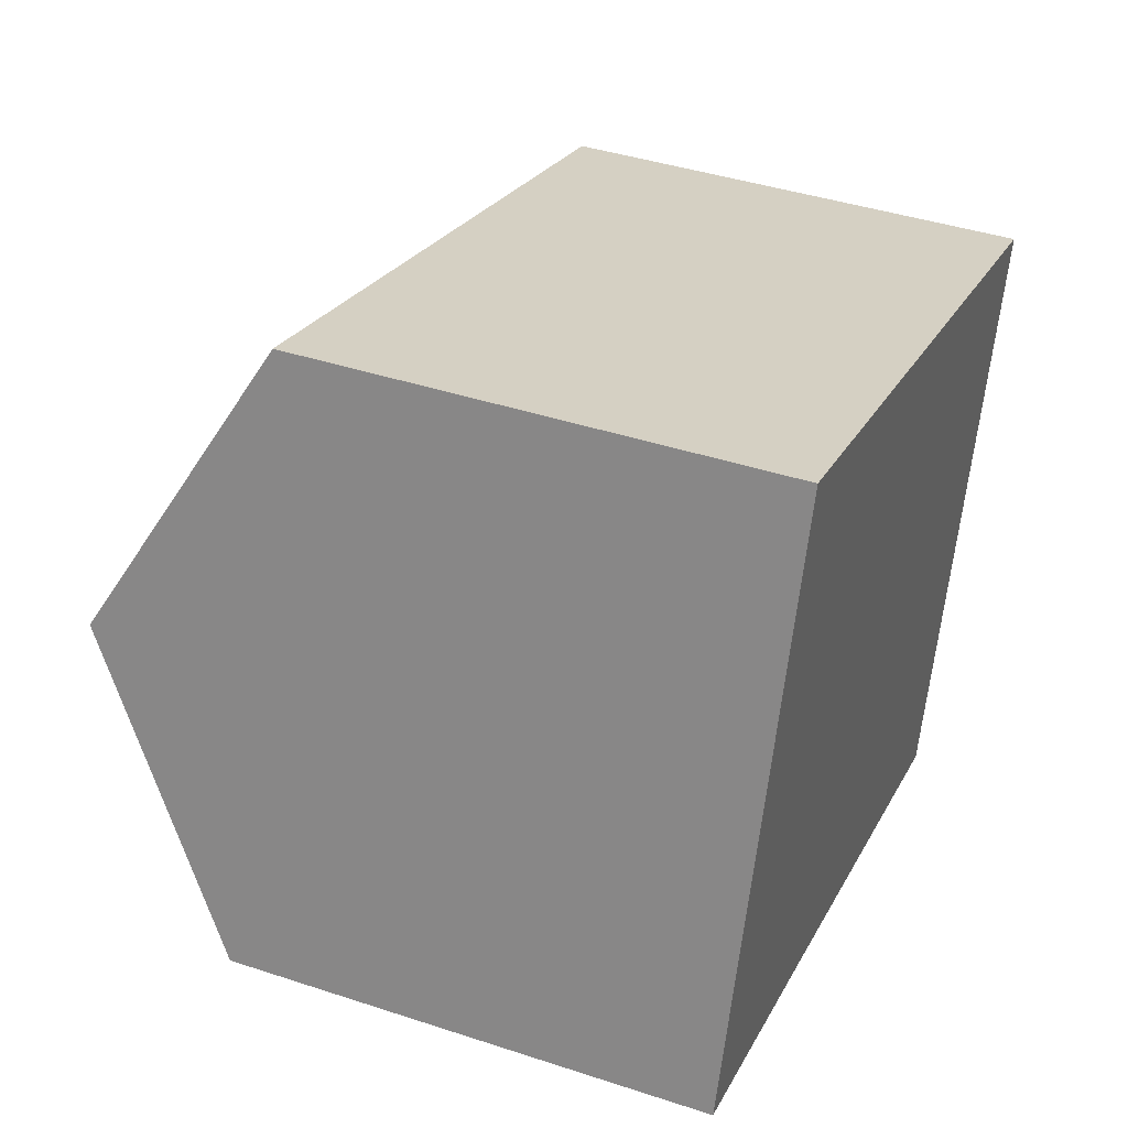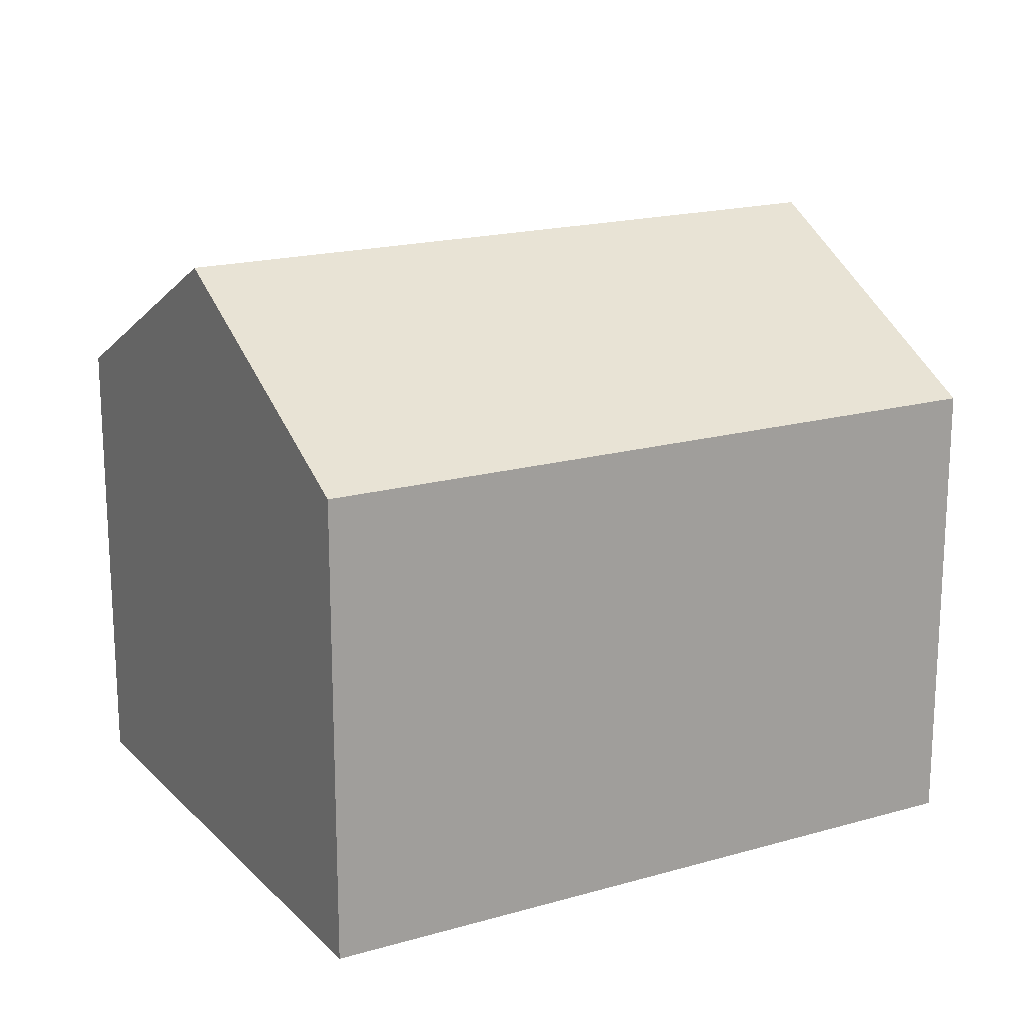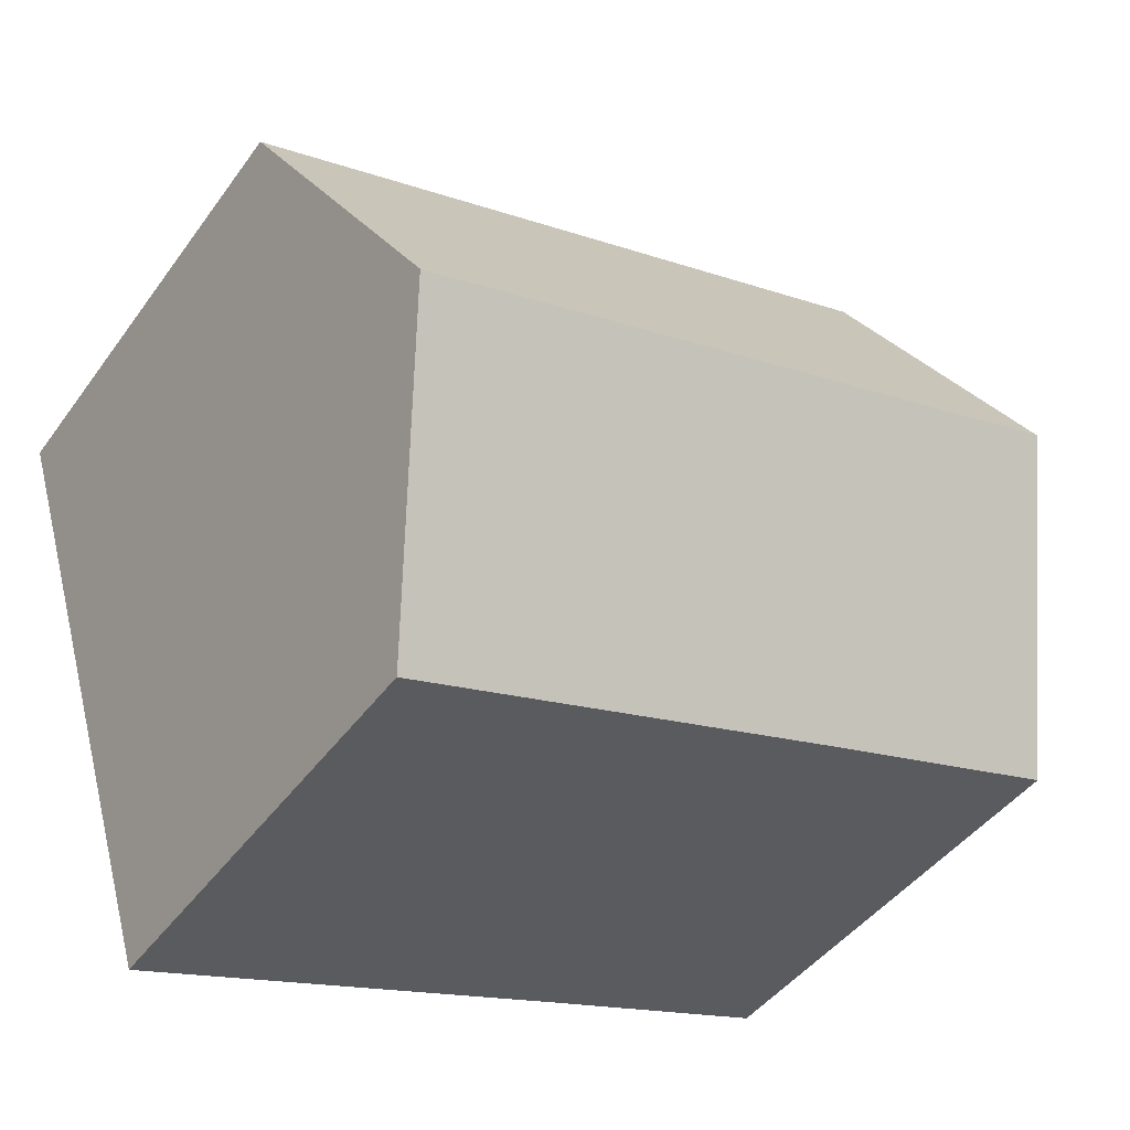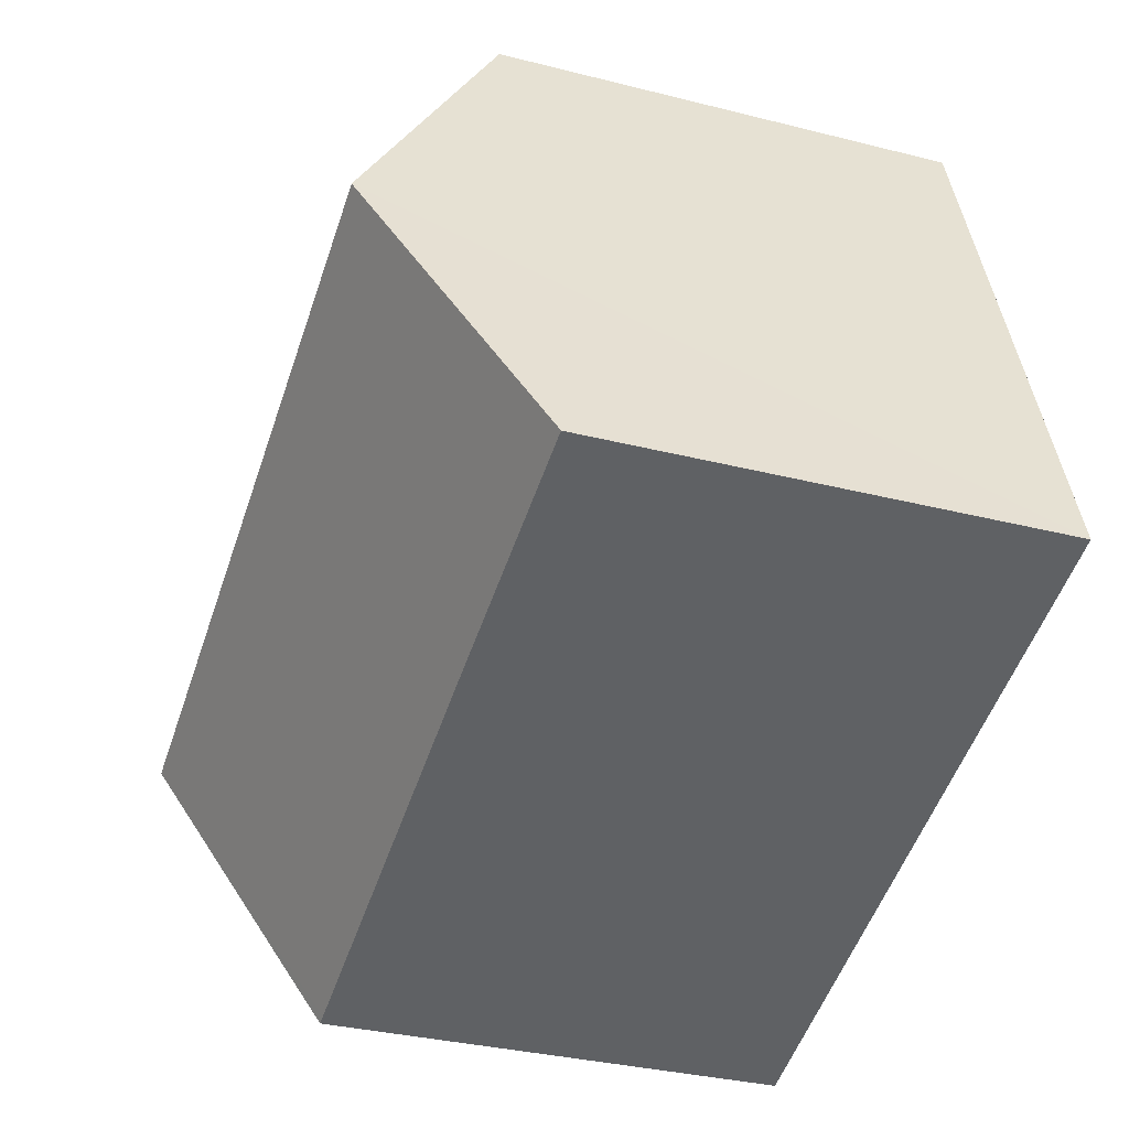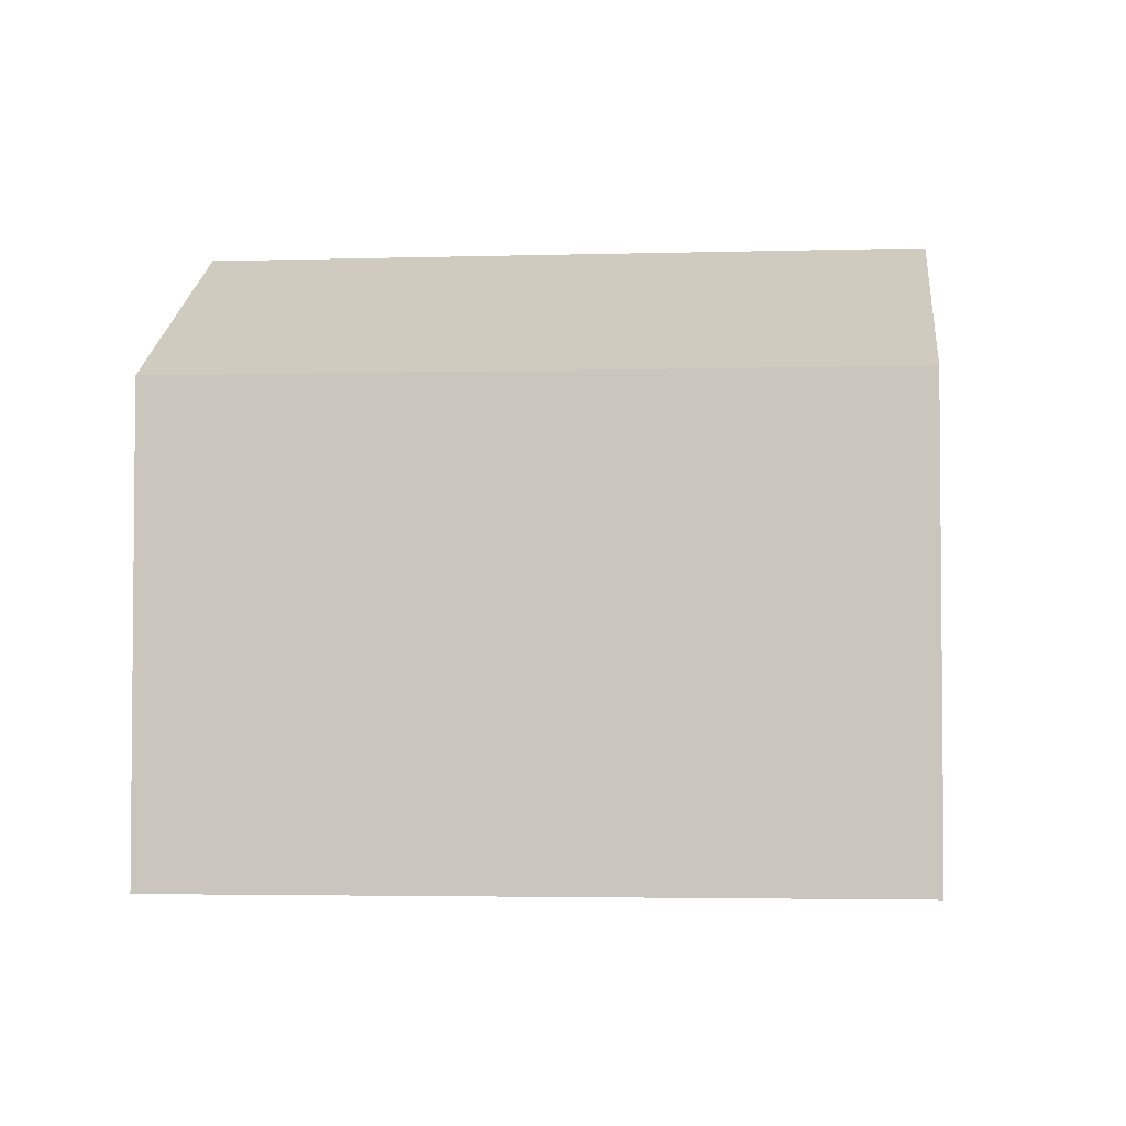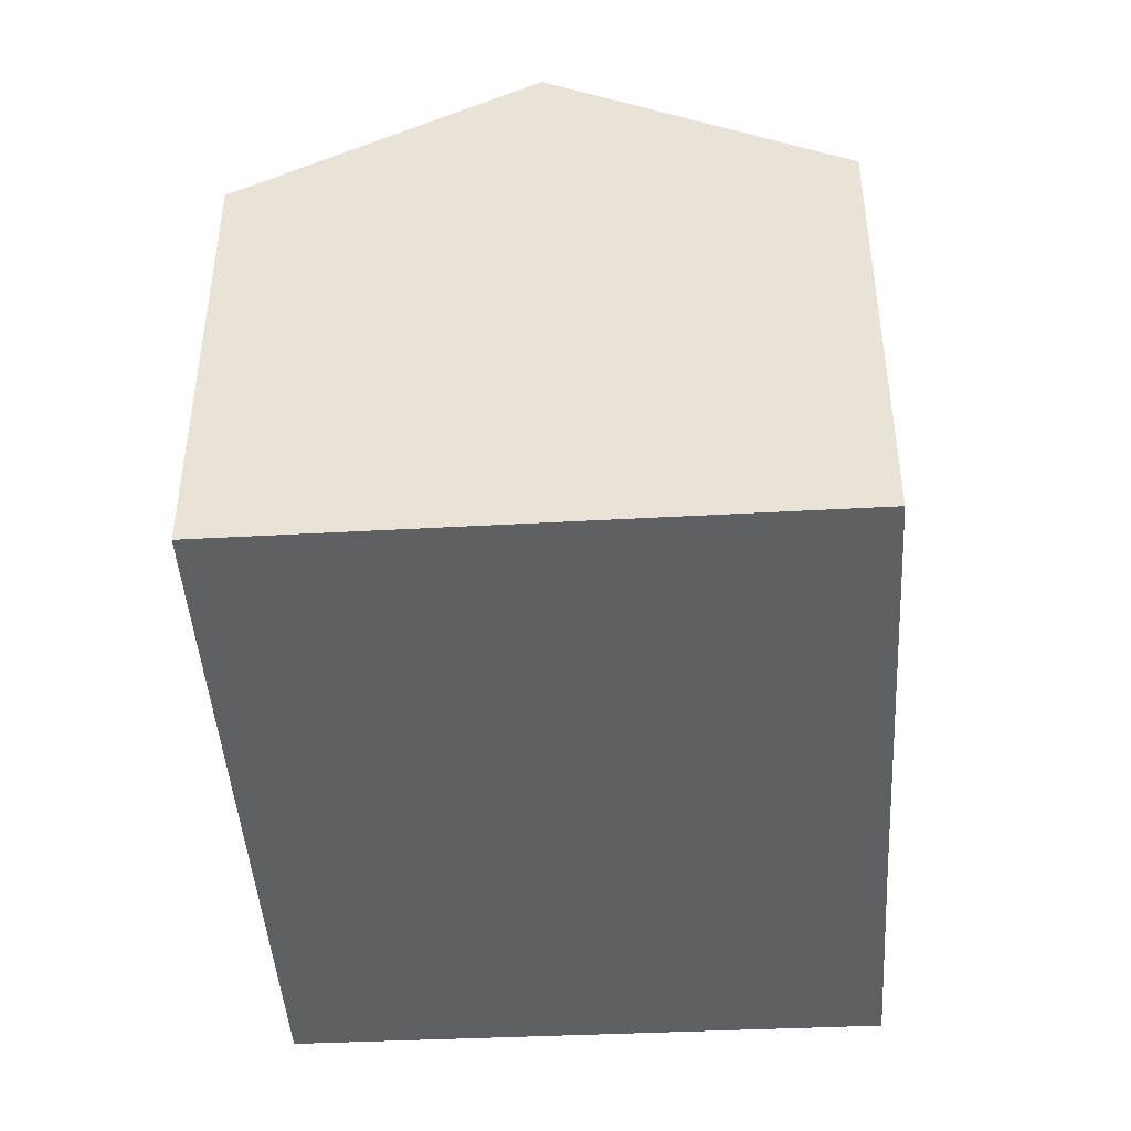
<metadata>
{"format":"obj","ext":"obj","renderer":"f3d","projection":"perspective","resolution":1024,"background":"white","views":[{"elev":41.2,"azim":-68.2,"up":"+Z"},{"elev":18.1,"azim":-12.2,"up":"+Y"},{"elev":-44.5,"azim":146.6,"up":"+Z"},{"elev":-33.3,"azim":-109.2,"up":"+Z"},{"elev":-3.4,"azim":22.9,"up":"+Y"},{"elev":-44.9,"azim":110.6,"up":"+Y"}]}
</metadata>
<code>
v  1.475 10.25 4.672
v  14.27 7.644 5.886
v  12.83 10.25 1.177
v  2.945 7.663 9.332
v  11.25 7.656 -3.463
v  11.41 7.656 -3.51
v  4.055 7.663 -1.234
v  0 7.656 4.688e-16
v  11.41 2.149e-16 -3.51
v  12.83 -7.207e-17 1.177
v  14.27 -3.604e-16 5.886
v  11.25 2.12e-16 -3.463
v  4.055 7.556e-17 -1.234
v  0 0 0
v  2.945 -5.714e-16 9.332
v  1.475 -2.861e-16 4.672
g defaultobject
f 1 2 3
f 2 1 4
f 5 3 6
f 3 5 1
f 1 5 7
f 1 7 8
f 2 6 3
f 6 2 9
f 9 2 10
f 10 2 11
f 9 5 6
f 5 9 7
f 7 9 12
f 7 12 8
f 8 12 13
f 8 13 14
f 14 1 8
f 1 14 4
f 4 14 15
f 15 14 16
f 15 2 4
f 2 15 11
f 13 16 14
f 16 13 15
f 15 13 12
f 15 12 11
f 11 12 10
f 10 12 9

</code>
